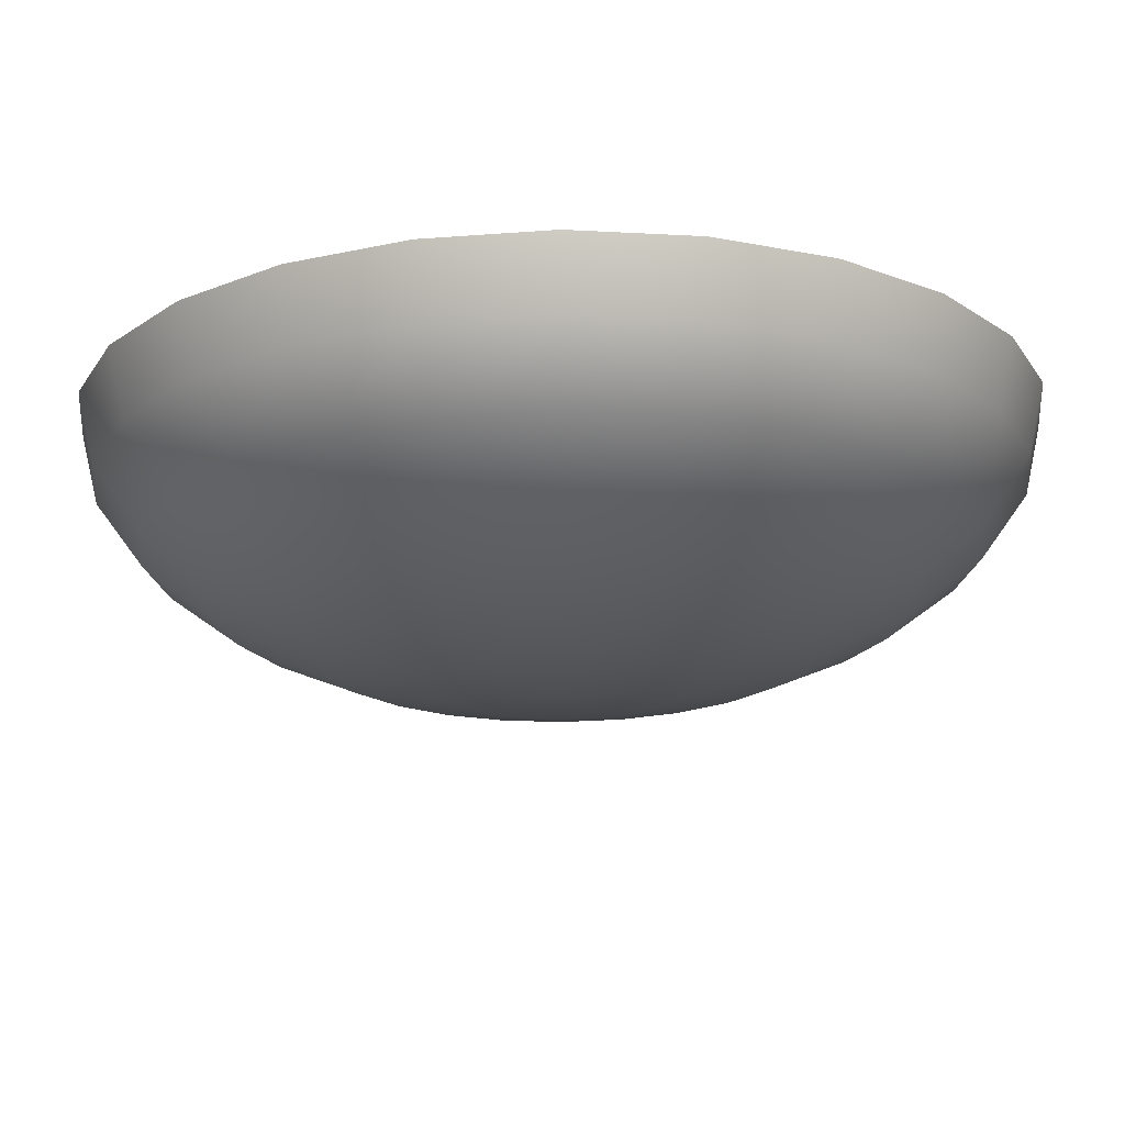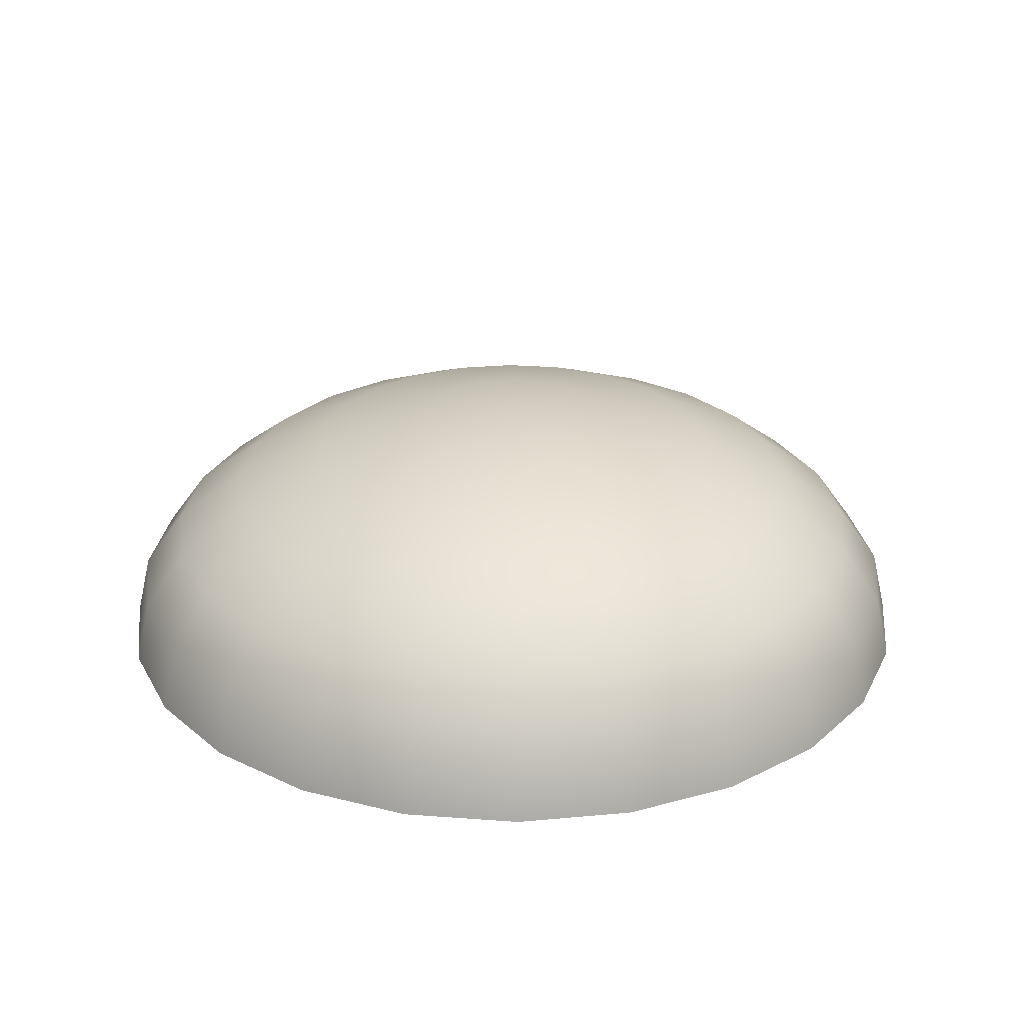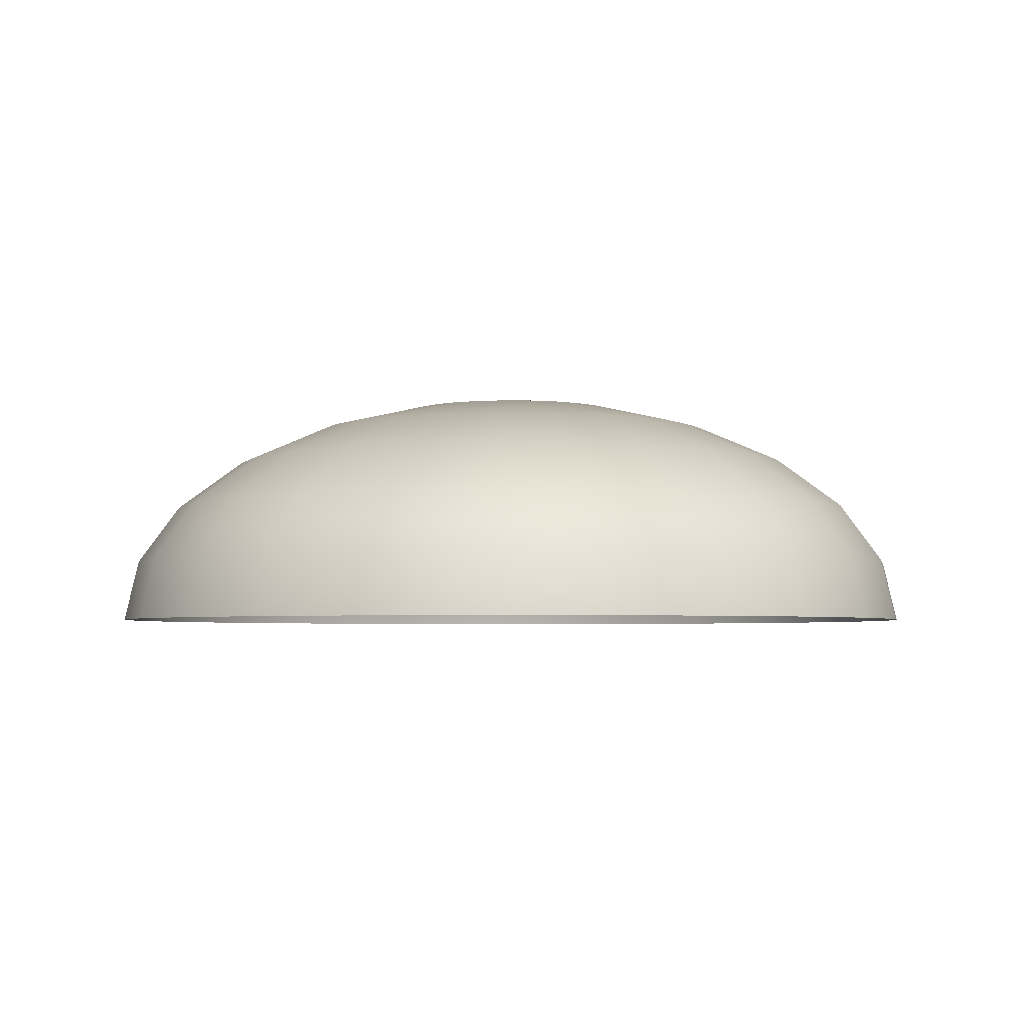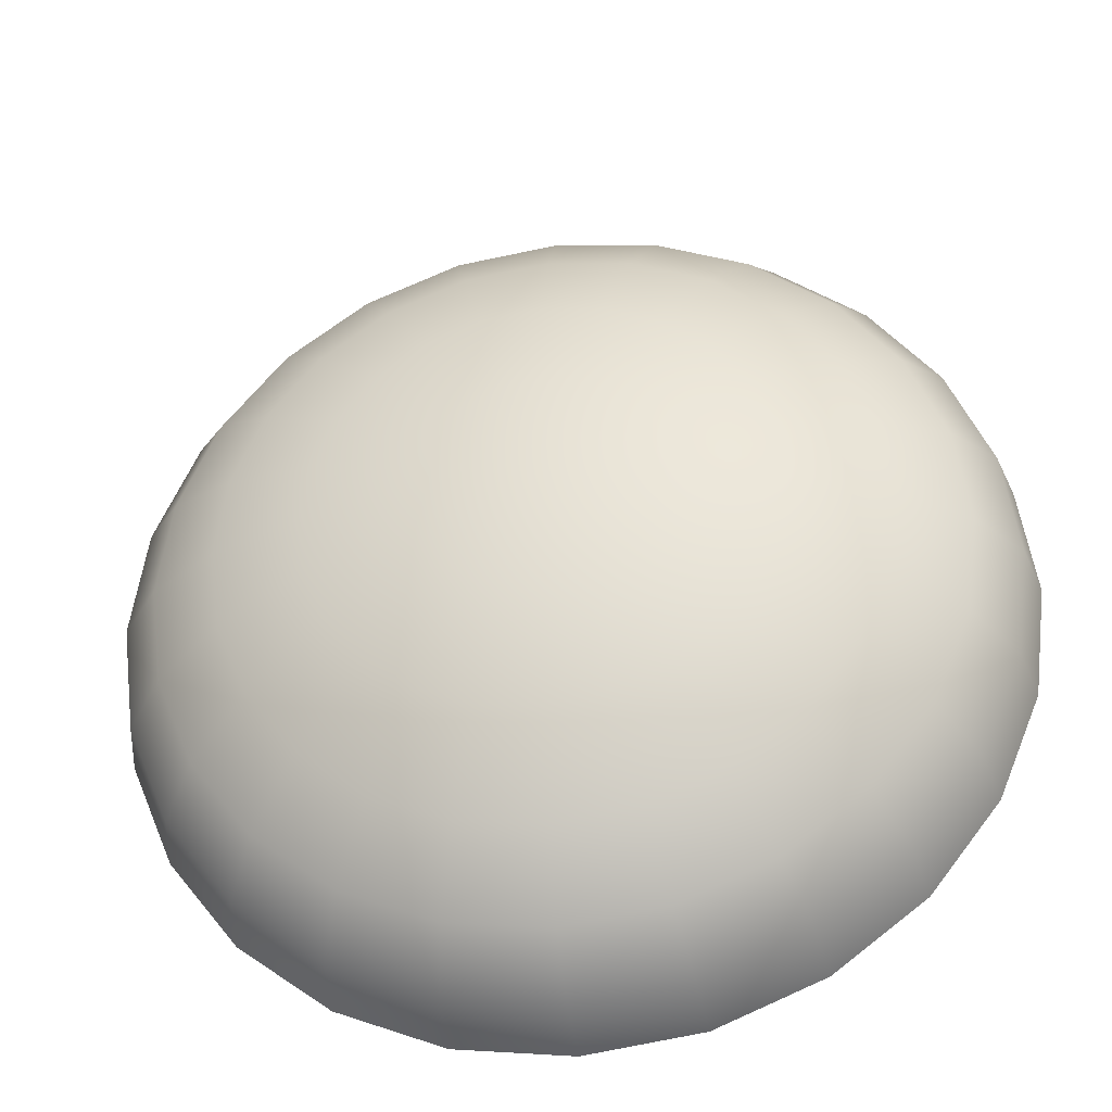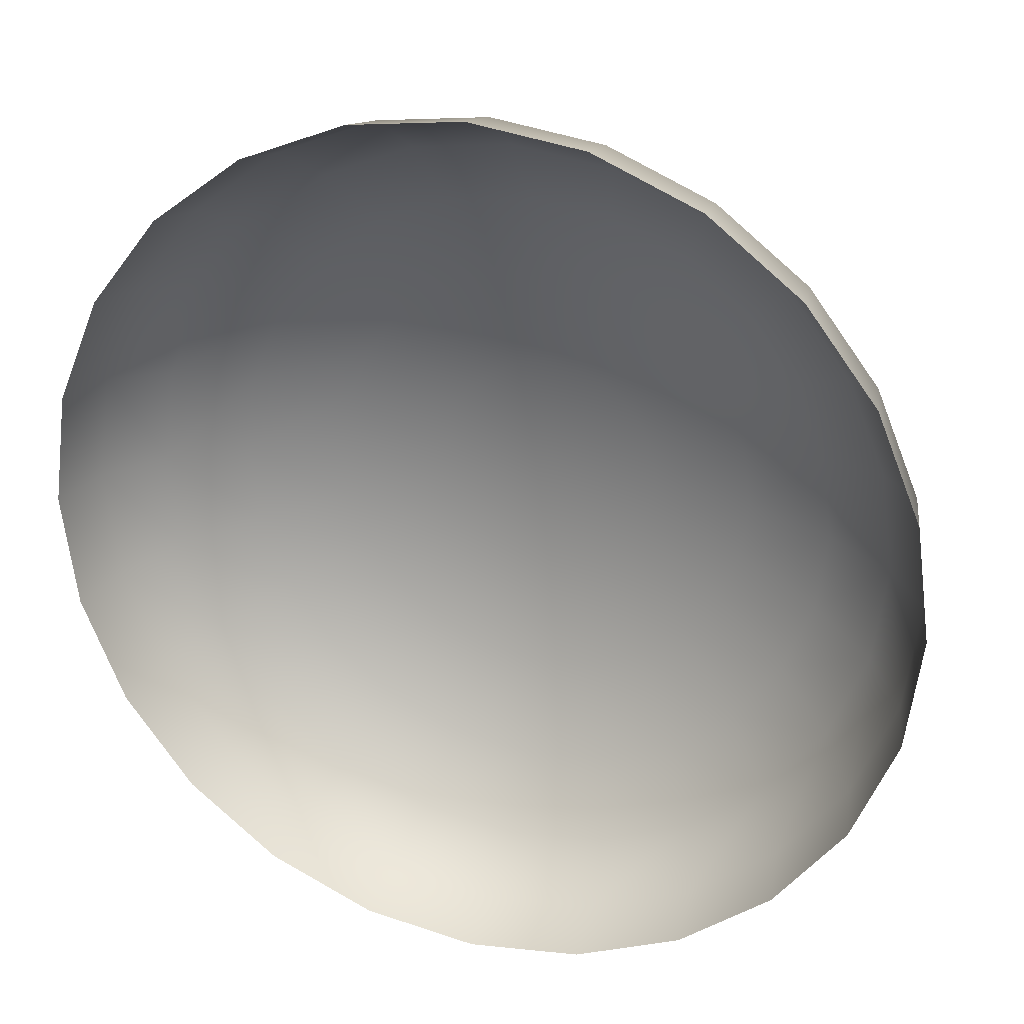
<metadata>
{"format":"obj","ext":"obj","renderer":"f3d","projection":"perspective","resolution":1024,"background":"white","views":[{"elev":72.0,"azim":179.4,"up":"+Z"},{"elev":26.7,"azim":-90.8,"up":"+Y"},{"elev":-3.6,"azim":-26.5,"up":"+Y"},{"elev":-35.4,"azim":-171.1,"up":"+Z"},{"elev":26.5,"azim":19.4,"up":"+Z"}]}
</metadata>
<code>
o mesh57/mesh57-geometry#mesh57-geometry
v 0.6338 -0.2148 -0.007475
v 0.6302 -0.2161 -0.007475
v 0.6317 -0.2161 -0.009525
v 0.6327 -0.2148 -0.006025
v 0.6282 -0.2178 -0.008587
v 0.6352 -0.2148 -0.008587
v 0.6362 -0.214 -0.005087
v 0.6292 -0.2161 -0.005087
v 0.6302 -0.2178 -0.0111
v 0.627 -0.2178 -0.005663
v 0.6338 -0.2161 -0.0111
v 0.6369 -0.214 -0.005663
v 0.6356 -0.214 -0.004337
v 0.632 -0.2148 -0.004337
v 0.627 -0.2197 -0.009287
v 0.6257 -0.2197 -0.006025
v 0.6369 -0.2148 -0.009287
v 0.6378 -0.214 -0.006025
v 0.6387 -0.2138 -0.002525
v 0.6288 -0.2161 -0.002525
v 0.6266 -0.2178 -0.002525
v 0.6292 -0.2197 -0.01209
v 0.6327 -0.2178 -0.01303
v 0.6252 -0.2197 -0.002525
v 0.6362 -0.2161 -0.01209
v 0.6352 -0.214 -0.003463
v 0.6317 -0.2148 -0.002525
v 0.6266 -0.2218 -0.009525
v 0.632 -0.2197 -0.01424
v 0.6252 -0.2218 -0.006148
v 0.6247 -0.2218 -0.002525
v 0.6387 -0.2148 -0.009525
v 0.6387 -0.214 -0.006148
v 0.6351 -0.214 -0.002525
v 0.632 -0.2148 -0.000713
v 0.6292 -0.2161 3.8e-05
v 0.6257 -0.2197 0.000976
v 0.6288 -0.2218 -0.01243
v 0.6317 -0.2218 -0.01465
v 0.6352 -0.2197 -0.01559
v 0.6356 -0.2178 -0.01424
v 0.6252 -0.2218 0.001099
v 0.6387 -0.2161 -0.01243
v 0.6397 -0.214 -0.006025
v 0.6352 -0.214 -0.001587
v 0.627 -0.2178 0.000614
v 0.6351 -0.2218 -0.01605
v 0.6413 -0.2161 -0.01209
v 0.6406 -0.2148 -0.009287
v 0.6406 -0.214 -0.005663
v 0.6356 -0.214 -0.000713
v 0.6327 -0.2148 0.000976
v 0.6302 -0.2161 0.002425
v 0.627 -0.2197 0.004237
v 0.6266 -0.2218 0.004476
v 0.6387 -0.2197 -0.01605
v 0.6387 -0.2218 -0.01653
v 0.6387 -0.2178 -0.01465
v 0.6419 -0.2178 -0.01424
v 0.6422 -0.2148 -0.008587
v 0.6413 -0.214 -0.005087
v 0.6362 -0.214 3.8e-05
v 0.6282 -0.2178 0.003538
v 0.6437 -0.2161 -0.0111
v 0.6448 -0.2178 -0.01303
v 0.6437 -0.2148 -0.007475
v 0.6419 -0.214 -0.004337
v 0.6369 -0.214 0.000614
v 0.6338 -0.2148 0.002425
v 0.6317 -0.2161 0.004476
v 0.6292 -0.2197 0.007038
v 0.6288 -0.2218 0.007376
v 0.6422 -0.2197 -0.01559
v 0.6424 -0.2218 -0.01605
v 0.6457 -0.2161 -0.009525
v 0.6448 -0.2148 -0.006025
v 0.6422 -0.214 -0.003463
v 0.6378 -0.214 0.000976
v 0.6302 -0.2178 0.006049
v 0.6473 -0.2178 -0.0111
v 0.6455 -0.2197 -0.01424
v 0.6473 -0.2161 -0.007475
v 0.6455 -0.2148 -0.004337
v 0.6424 -0.214 -0.002525
v 0.6352 -0.2148 0.003538
v 0.6387 -0.214 0.001099
v 0.6338 -0.2161 0.006049
v 0.632 -0.2197 0.009187
v 0.6317 -0.2218 0.009601
v 0.6492 -0.2178 -0.008587
v 0.6483 -0.2161 -0.005087
v 0.6457 -0.2148 -0.002525
v 0.6422 -0.214 -0.001587
v 0.6369 -0.2148 0.004237
v 0.6397 -0.214 0.000976
v 0.6327 -0.2178 0.007976
v 0.6457 -0.2218 -0.01465
v 0.6483 -0.2197 -0.01209
v 0.6505 -0.2178 -0.005663
v 0.6486 -0.2161 -0.002525
v 0.6455 -0.2148 -0.000713
v 0.6419 -0.214 -0.000713
v 0.6387 -0.2148 0.004476
v 0.6406 -0.214 0.000614
v 0.6406 -0.2148 0.004237
v 0.6362 -0.2161 0.007038
v 0.6352 -0.2197 0.01054
v 0.6351 -0.2218 0.011
v 0.6505 -0.2197 -0.009287
v 0.6509 -0.2178 -0.002525
v 0.6483 -0.2161 3.8e-05
v 0.6413 -0.214 3.8e-05
v 0.6422 -0.2148 0.003538
v 0.6356 -0.2178 0.009187
v 0.6486 -0.2218 -0.01243
v 0.6518 -0.2197 -0.006025
v 0.6505 -0.2178 0.000614
v 0.6448 -0.2148 0.000976
v 0.6413 -0.2161 0.007038
v 0.6387 -0.2161 0.007376
v 0.6437 -0.2148 0.002425
v 0.6437 -0.2161 0.006049
v 0.6387 -0.2197 0.011
v 0.6387 -0.2218 0.01148
v 0.6509 -0.2218 -0.009525
v 0.6523 -0.2197 -0.002525
v 0.6473 -0.2161 0.002425
v 0.6457 -0.2161 0.004476
v 0.6387 -0.2178 0.009601
v 0.6523 -0.2218 -0.006148
v 0.6518 -0.2197 0.000976
v 0.6492 -0.2178 0.003538
v 0.6419 -0.2178 0.009187
v 0.6448 -0.2178 0.007976
v 0.6473 -0.2178 0.006049
v 0.6424 -0.2218 0.011
v 0.6527 -0.2218 -0.002525
v 0.6422 -0.2197 0.01054
v 0.6523 -0.2218 0.001099
v 0.6505 -0.2197 0.004237
v 0.6455 -0.2197 0.009187
v 0.6483 -0.2197 0.007038
v 0.6457 -0.2218 0.009601
v 0.6509 -0.2218 0.004476
v 0.6486 -0.2218 0.007376
f 1 2 3
f 2 1 4
f 5 3 2
f 3 6 1
f 7 4 1
f 4 8 2
f 3 5 9
f 2 10 5
f 6 3 11
f 12 1 6
f 4 7 13
f 1 12 7
f 8 4 14
f 10 2 8
f 15 9 5
f 9 11 3
f 16 5 10
f 11 17 6
f 6 18 12
f 19 13 7
f 13 14 4
f 19 7 12
f 14 20 8
f 8 21 10
f 9 15 22
f 5 16 15
f 11 9 23
f 10 24 16
f 17 11 25
f 18 6 17
f 19 12 18
f 19 26 13
f 14 13 26
f 20 14 27
f 21 8 20
f 24 10 21
f 28 22 15
f 29 9 22
f 30 15 16
f 9 29 23
f 23 25 11
f 31 16 24
f 25 32 17
f 17 33 18
f 19 18 33
f 34 26 19
f 26 27 14
f 35 20 27
f 36 21 20
f 21 37 24
f 22 28 38
f 15 30 28
f 22 39 29
f 16 31 30
f 40 23 29
f 25 23 41
f 24 42 31
f 32 25 43
f 33 17 32
f 19 33 44
f 27 26 34
f 45 34 19
f 20 35 36
f 34 35 27
f 21 36 46
f 37 21 46
f 42 24 37
f 39 22 38
f 47 29 39
f 23 40 41
f 29 47 40
f 41 43 25
f 48 32 43
f 49 33 32
f 33 49 44
f 19 44 50
f 35 34 45
f 51 45 19
f 52 36 35
f 53 46 36
f 46 54 37
f 37 55 42
f 56 41 40
f 57 40 47
f 43 41 58
f 32 48 49
f 43 59 48
f 60 44 49
f 44 60 50
f 19 50 61
f 51 35 45
f 62 51 19
f 36 52 53
f 35 51 52
f 46 53 63
f 54 46 63
f 55 37 54
f 41 56 58
f 40 57 56
f 59 43 58
f 64 49 48
f 65 48 59
f 49 64 60
f 66 50 60
f 50 66 61
f 19 61 67
f 62 52 51
f 68 62 19
f 69 53 52
f 70 63 53
f 63 71 54
f 54 72 55
f 73 58 56
f 74 56 57
f 58 73 59
f 48 65 64
f 73 65 59
f 75 60 64
f 60 75 66
f 76 61 66
f 61 76 67
f 19 67 77
f 52 62 69
f 68 69 62
f 78 68 19
f 53 69 70
f 63 70 79
f 71 63 79
f 72 54 71
f 56 74 73
f 80 64 65
f 65 73 81
f 64 80 75
f 82 66 75
f 66 82 76
f 83 67 76
f 67 83 77
f 19 77 84
f 69 68 85
f 78 85 68
f 86 78 19
f 85 70 69
f 87 79 70
f 79 88 71
f 71 89 72
f 74 81 73
f 81 80 65
f 90 75 80
f 75 90 82
f 91 76 82
f 76 91 83
f 92 77 83
f 77 92 84
f 93 19 84
f 85 78 94
f 86 94 78
f 86 19 95
f 70 85 87
f 79 87 96
f 88 79 96
f 89 71 88
f 81 74 97
f 80 81 98
f 98 90 80
f 99 82 90
f 82 99 91
f 100 83 91
f 83 100 92
f 101 84 92
f 102 19 93
f 84 101 93
f 94 87 85
f 94 86 103
f 95 19 104
f 105 86 95
f 106 96 87
f 96 107 88
f 88 108 89
f 97 98 81
f 90 98 109
f 109 99 90
f 110 91 99
f 91 110 100
f 111 92 100
f 92 111 101
f 112 19 102
f 101 102 93
f 87 94 106
f 86 105 103
f 103 106 94
f 104 19 112
f 113 95 104
f 95 113 105
f 96 106 114
f 107 96 114
f 108 88 107
f 98 97 115
f 115 109 98
f 99 109 116
f 116 110 99
f 117 100 110
f 100 117 111
f 111 118 101
f 118 112 102
f 102 101 118
f 119 103 105
f 106 103 120
f 121 104 112
f 104 121 113
f 122 105 113
f 120 114 106
f 114 123 107
f 107 124 108
f 109 115 125
f 125 116 109
f 110 116 126
f 126 117 110
f 117 127 111
f 118 111 127
f 112 118 121
f 103 119 120
f 105 122 119
f 128 113 121
f 113 128 122
f 114 120 129
f 123 114 129
f 124 107 123
f 116 125 130
f 130 126 116
f 117 126 131
f 127 117 132
f 127 121 118
f 133 120 119
f 134 119 122
f 121 127 128
f 135 122 128
f 120 133 129
f 133 123 129
f 123 136 124
f 126 130 137
f 137 131 126
f 131 132 117
f 132 128 127
f 119 134 133
f 122 135 134
f 128 132 135
f 123 133 138
f 136 123 138
f 131 137 139
f 132 131 140
f 134 138 133
f 135 141 134
f 140 135 132
f 141 136 138
f 139 140 131
f 138 134 141
f 141 135 142
f 135 140 142
f 136 141 143
f 140 139 144
f 142 143 141
f 144 142 140
f 143 142 145
f 142 144 145
f 3 2 1
f 4 1 2
f 2 3 5
f 1 6 3
f 1 4 7
f 2 8 4
f 9 5 3
f 5 10 2
f 11 3 6
f 6 1 12
f 13 7 4
f 7 12 1
f 14 4 8
f 8 2 10
f 5 9 15
f 3 11 9
f 10 5 16
f 6 17 11
f 12 18 6
f 7 13 19
f 4 14 13
f 12 7 19
f 8 20 14
f 10 21 8
f 22 15 9
f 15 16 5
f 23 9 11
f 16 24 10
f 25 11 17
f 17 6 18
f 18 12 19
f 13 26 19
f 26 13 14
f 27 14 20
f 20 8 21
f 21 10 24
f 15 22 28
f 22 9 29
f 16 15 30
f 23 29 9
f 11 25 23
f 24 16 31
f 17 32 25
f 18 33 17
f 33 18 19
f 19 26 34
f 14 27 26
f 27 20 35
f 20 21 36
f 24 37 21
f 38 28 22
f 28 30 15
f 29 39 22
f 30 31 16
f 29 23 40
f 41 23 25
f 31 42 24
f 43 25 32
f 32 17 33
f 44 33 19
f 34 26 27
f 19 34 45
f 36 35 20
f 27 35 34
f 46 36 21
f 46 21 37
f 37 24 42
f 38 22 39
f 39 29 47
f 41 40 23
f 40 47 29
f 25 43 41
f 43 32 48
f 32 33 49
f 44 49 33
f 50 44 19
f 45 34 35
f 19 45 51
f 35 36 52
f 36 46 53
f 37 54 46
f 42 55 37
f 40 41 56
f 47 40 57
f 58 41 43
f 49 48 32
f 48 59 43
f 49 44 60
f 50 60 44
f 61 50 19
f 45 35 51
f 19 51 62
f 53 52 36
f 52 51 35
f 63 53 46
f 63 46 54
f 54 37 55
f 58 56 41
f 56 57 40
f 58 43 59
f 48 49 64
f 59 48 65
f 60 64 49
f 60 50 66
f 61 66 50
f 67 61 19
f 51 52 62
f 19 62 68
f 52 53 69
f 53 63 70
f 54 71 63
f 55 72 54
f 56 58 73
f 57 56 74
f 59 73 58
f 64 65 48
f 59 65 73
f 64 60 75
f 66 75 60
f 66 61 76
f 67 76 61
f 77 67 19
f 69 62 52
f 62 69 68
f 19 68 78
f 70 69 53
f 79 70 63
f 79 63 71
f 71 54 72
f 73 74 56
f 65 64 80
f 81 73 65
f 75 80 64
f 75 66 82
f 76 82 66
f 76 67 83
f 77 83 67
f 84 77 19
f 85 68 69
f 68 85 78
f 19 78 86
f 69 70 85
f 70 79 87
f 71 88 79
f 72 89 71
f 73 81 74
f 65 80 81
f 80 75 90
f 82 90 75
f 82 76 91
f 83 91 76
f 83 77 92
f 84 92 77
f 84 19 93
f 94 78 85
f 78 94 86
f 95 19 86
f 87 85 70
f 96 87 79
f 96 79 88
f 88 71 89
f 97 74 81
f 98 81 80
f 80 90 98
f 90 82 99
f 91 99 82
f 91 83 100
f 92 100 83
f 92 84 101
f 93 19 102
f 93 101 84
f 85 87 94
f 103 86 94
f 104 19 95
f 95 86 105
f 87 96 106
f 88 107 96
f 89 108 88
f 81 98 97
f 109 98 90
f 90 99 109
f 99 91 110
f 100 110 91
f 100 92 111
f 101 111 92
f 102 19 112
f 93 102 101
f 106 94 87
f 103 105 86
f 94 106 103
f 112 19 104
f 104 95 113
f 105 113 95
f 114 106 96
f 114 96 107
f 107 88 108
f 115 97 98
f 98 109 115
f 116 109 99
f 99 110 116
f 110 100 117
f 111 117 100
f 101 118 111
f 102 112 118
f 118 101 102
f 105 103 119
f 120 103 106
f 112 104 121
f 113 121 104
f 113 105 122
f 106 114 120
f 107 123 114
f 108 124 107
f 125 115 109
f 109 116 125
f 126 116 110
f 110 117 126
f 111 127 117
f 127 111 118
f 121 118 112
f 120 119 103
f 119 122 105
f 121 113 128
f 122 128 113
f 129 120 114
f 129 114 123
f 123 107 124
f 130 125 116
f 116 126 130
f 131 126 117
f 132 117 127
f 118 121 127
f 119 120 133
f 122 119 134
f 128 127 121
f 128 122 135
f 129 133 120
f 129 123 133
f 124 136 123
f 137 130 126
f 126 131 137
f 117 132 131
f 127 128 132
f 133 134 119
f 134 135 122
f 135 132 128
f 138 133 123
f 138 123 136
f 139 137 131
f 140 131 132
f 133 138 134
f 134 141 135
f 132 135 140
f 138 136 141
f 131 140 139
f 141 134 138
f 142 135 141
f 142 140 135
f 143 141 136
f 144 139 140
f 141 143 142
f 140 142 144
f 145 142 143
f 145 144 142

</code>
